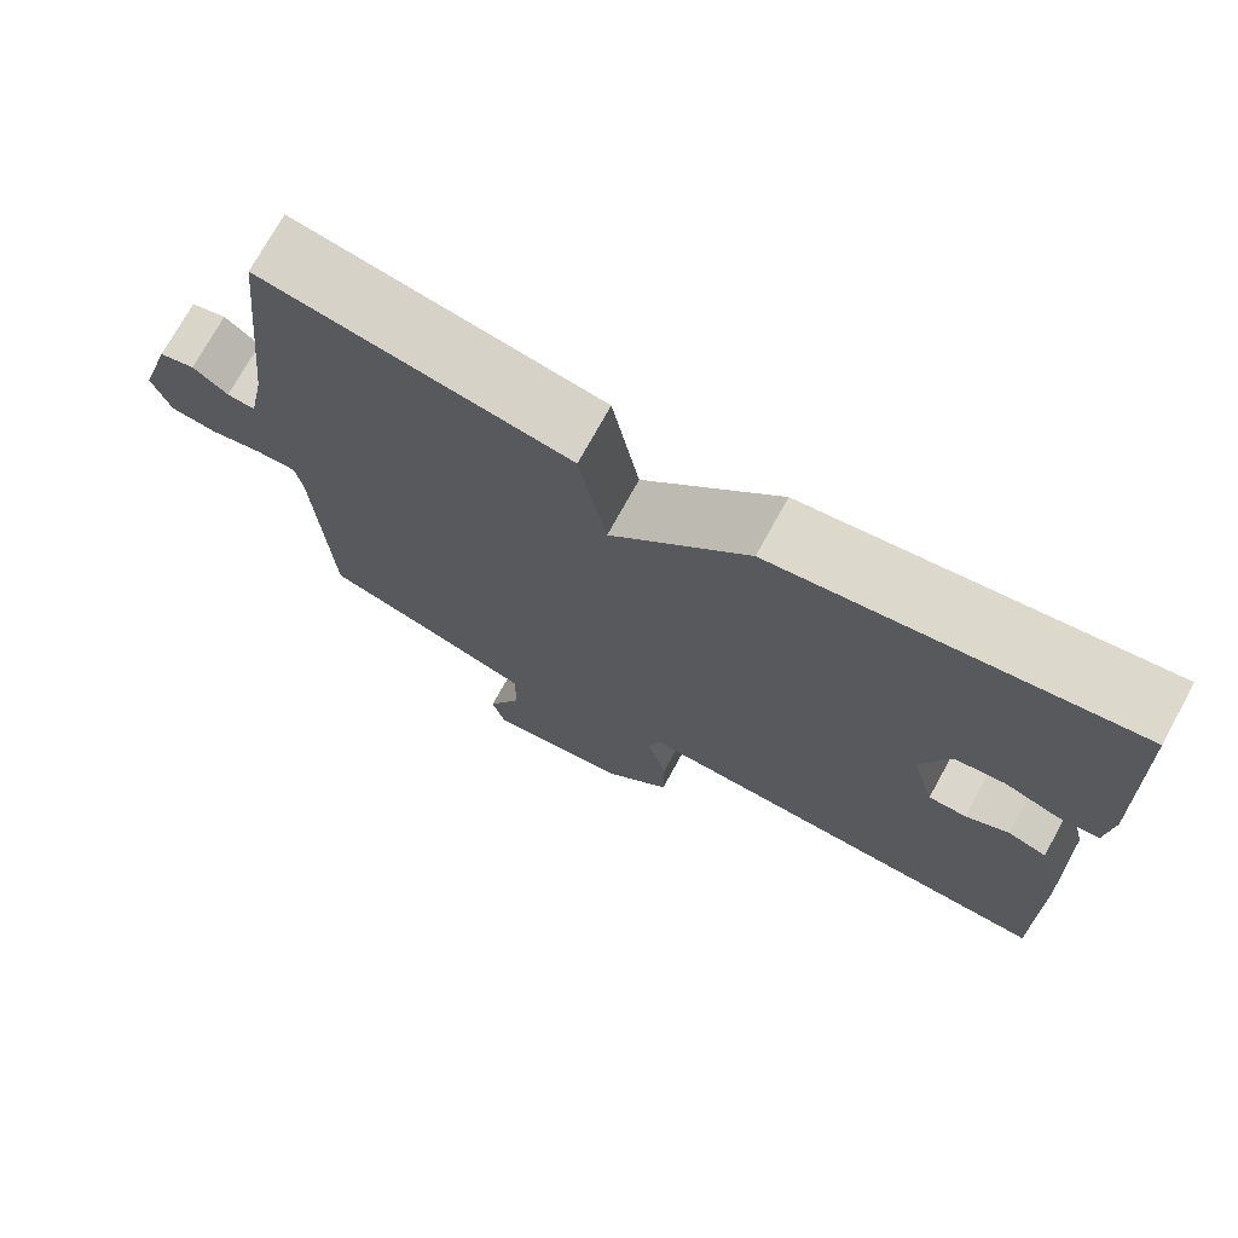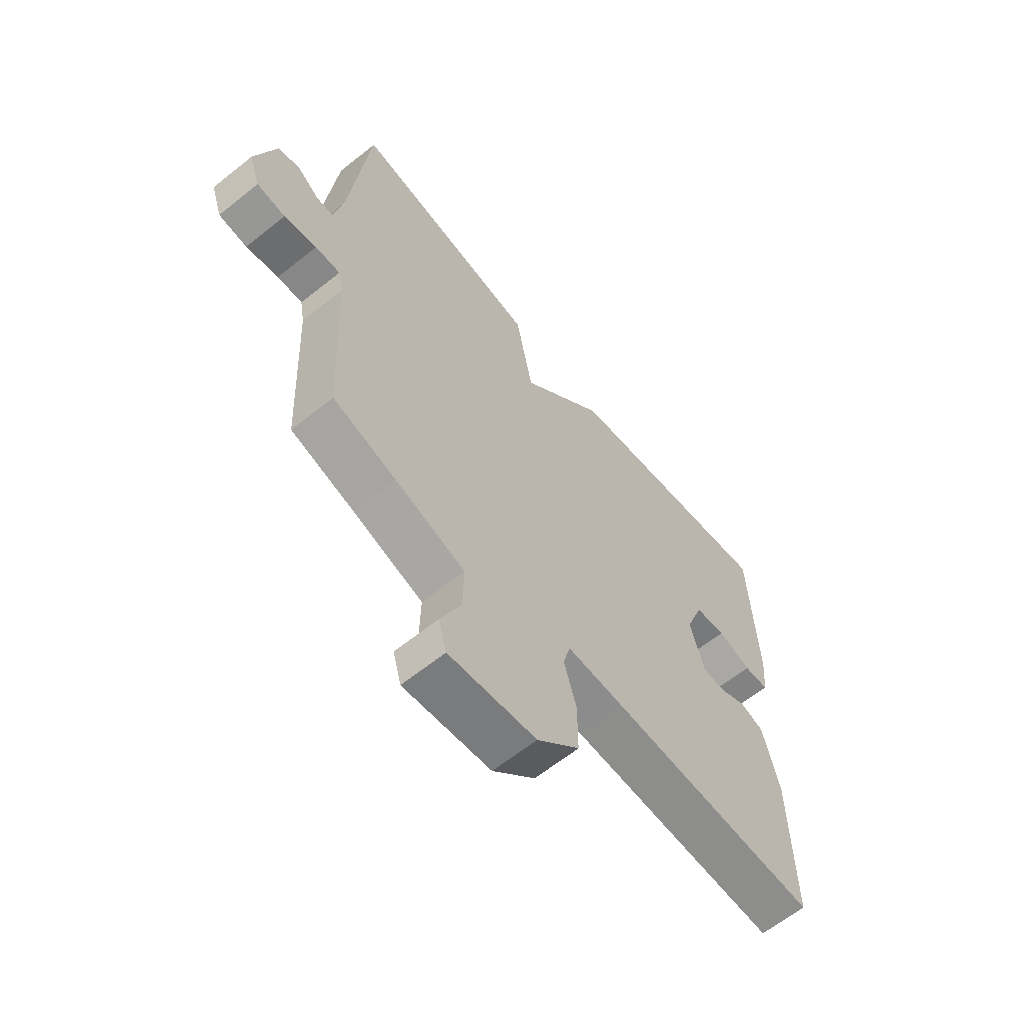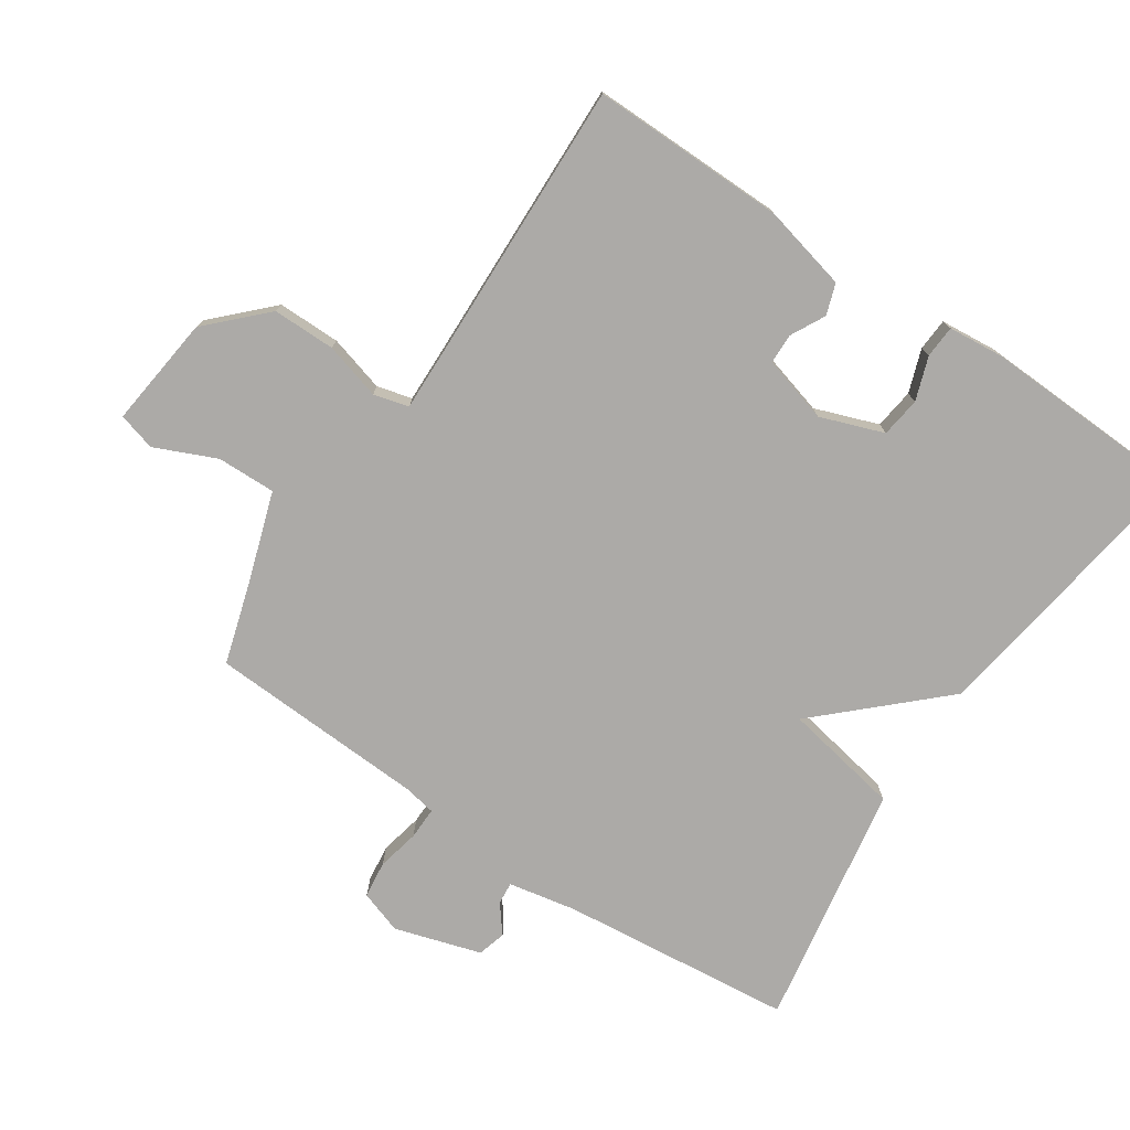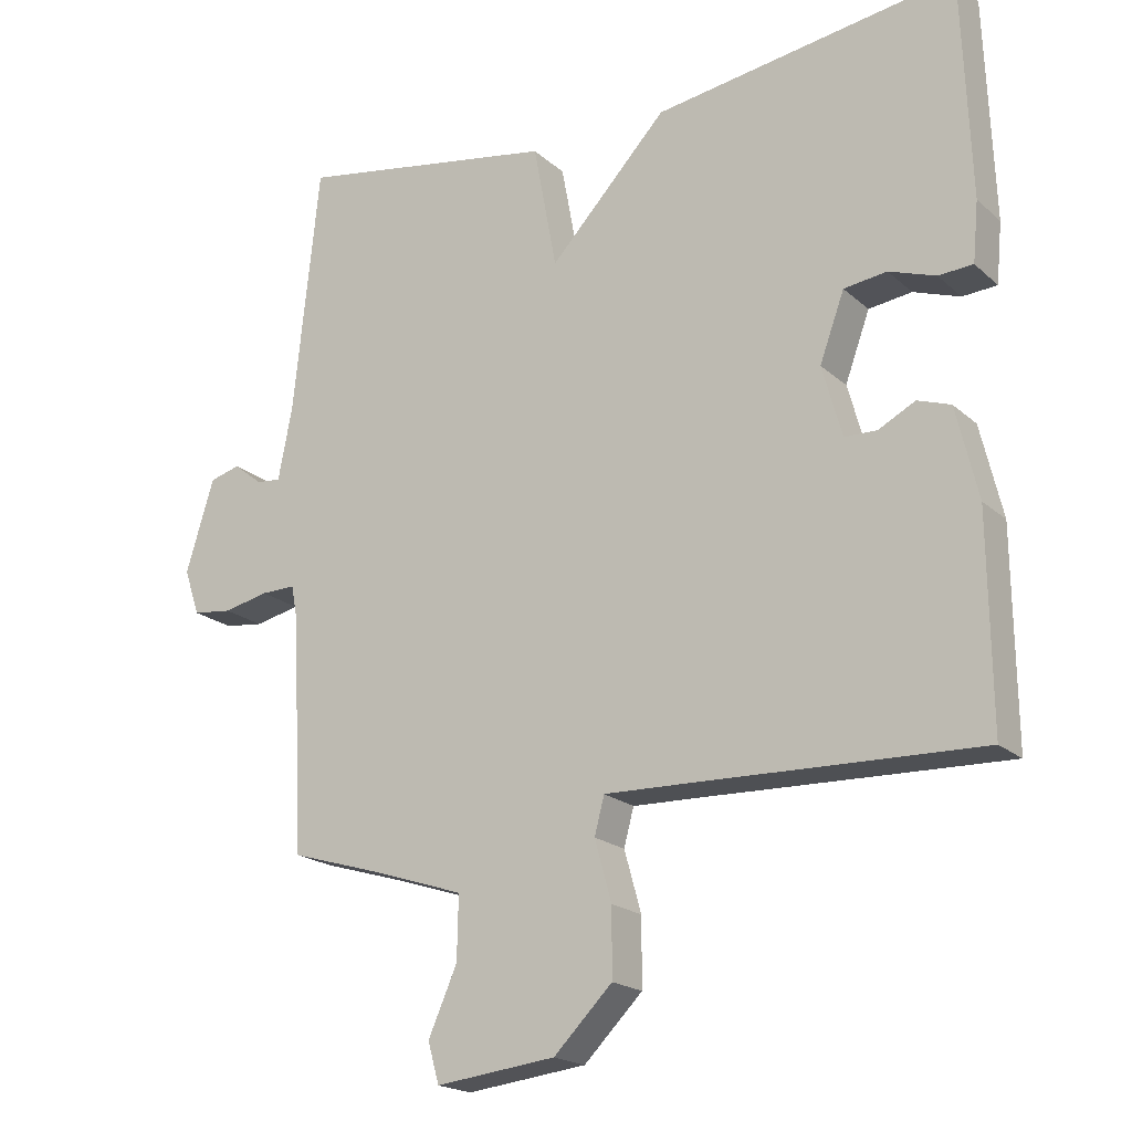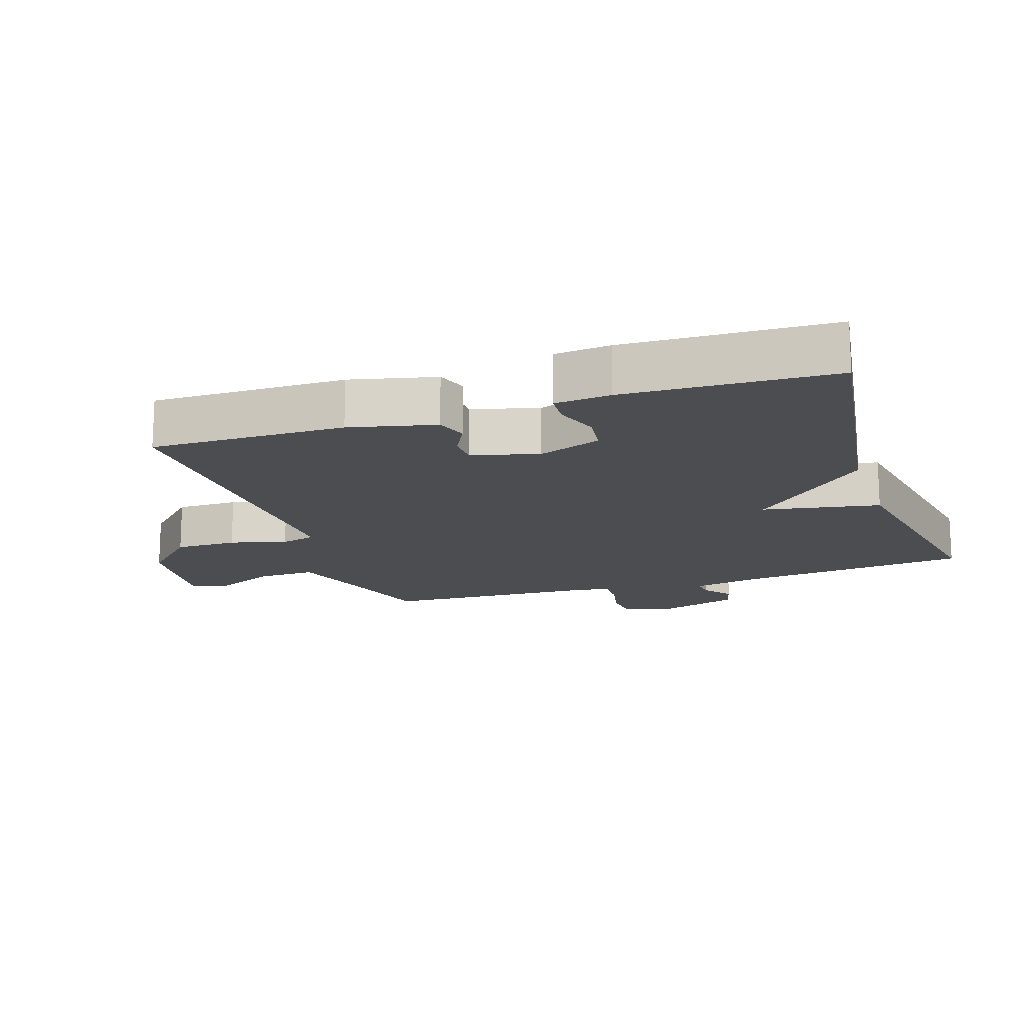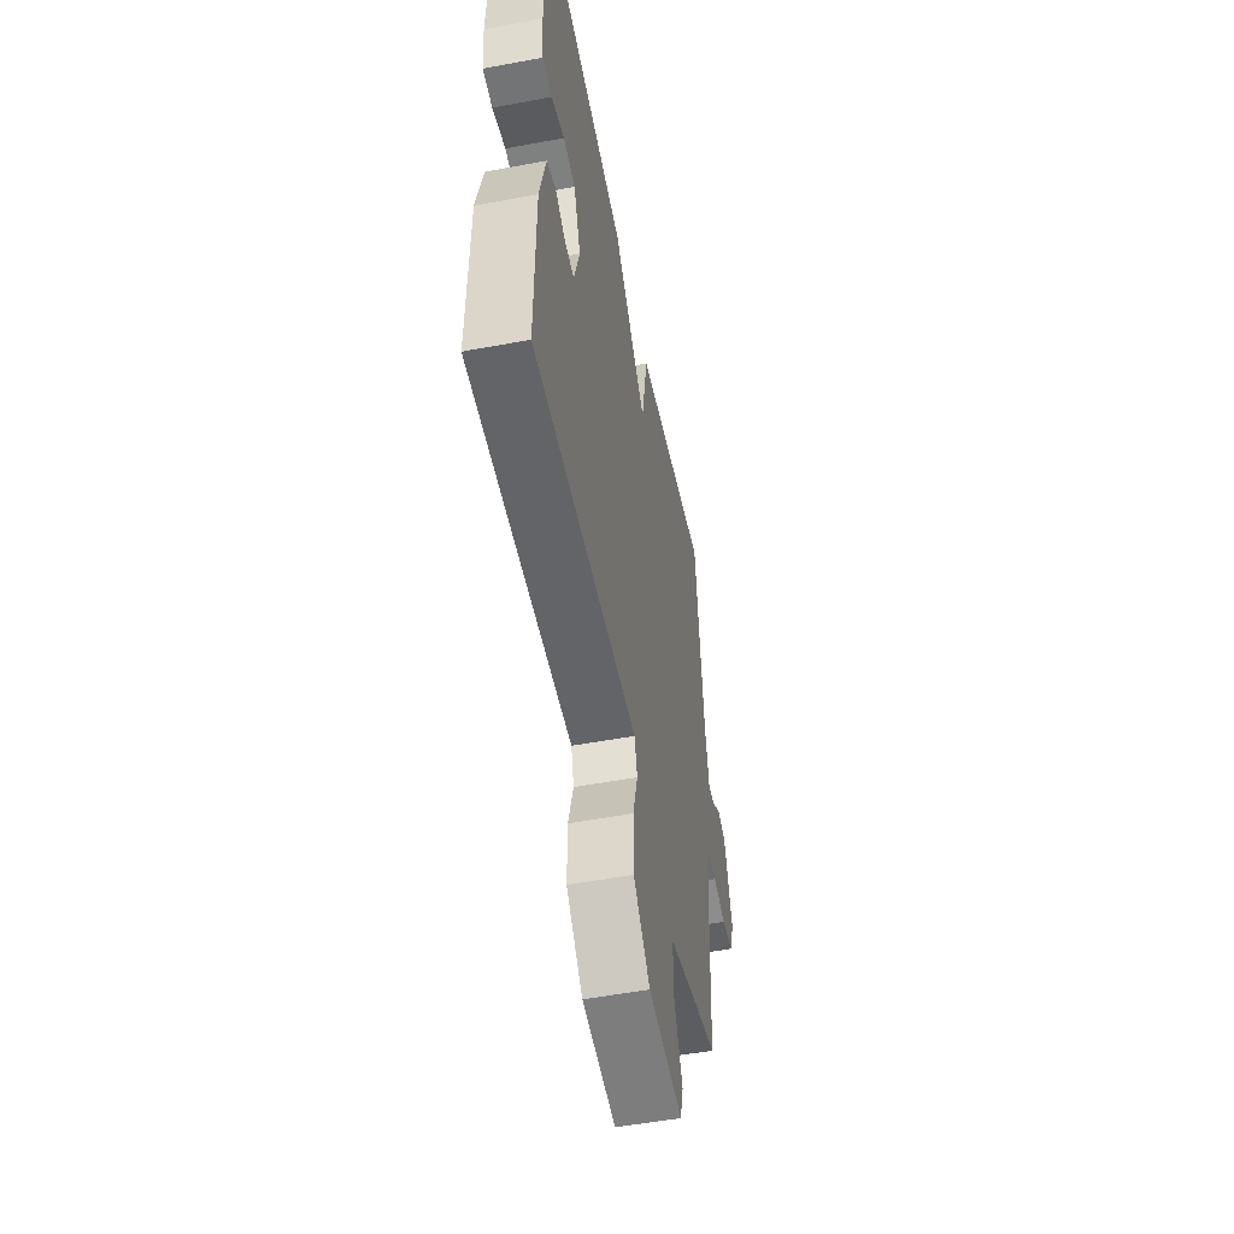
<metadata>
{"format":"obj","ext":"obj","renderer":"f3d","projection":"perspective","resolution":1024,"background":"white","views":[{"elev":73.4,"azim":-151.2,"up":"+Z"},{"elev":-63.2,"azim":129.0,"up":"+Z"},{"elev":-76.1,"azim":-123.8,"up":"+Y"},{"elev":-19.5,"azim":-147.5,"up":"+Z"},{"elev":-15.8,"azim":-71.5,"up":"+Y"},{"elev":-52.8,"azim":-78.7,"up":"+Z"}]}
</metadata>
<code>
v -0.5 0.07 -0.5
v -0.497 0.07 -0.205
v -0.466 0.07 -0.075
v -0.419 0.07 -0.059
v -0.367 0.07 -0.086
v -0.321 0.07 -0.085
v -0.293 0.07 0.016
v -0.328 0.07 0.112
v -0.389 0.07 0.12
v -0.455 0.07 0.097
v -0.504 0.07 0.1
v -0.512 0.07 0.185
v -0.5 0.07 0.5
v -0.07 0.07 0.436
v 0.097 0.07 0.258
v 0.13 0.07 0.436
v 0.5 0.07 0.5
v 0.537 0.07 0.147
v 0.557 0.07 0.044
v 0.591 0.07 0.047
v 0.633 0.07 0.08
v 0.676 0.07 0.068
v 0.716 0.07 -0.063
v 0.694 0.07 -0.128
v 0.638 0.07 -0.135
v 0.574 0.07 -0.121
v 0.525 0.07 -0.12
v 0.516 0.07 -0.169
v 0.5 0.07 -0.5
v 0.377 0.07 -0.537
v 0.24 0.07 -0.582
v 0.242 0.07 -0.671
v 0.283 0.07 -0.764
v 0.267 0.07 -0.821
v 0.097 0.07 -0.801
v 0.014 0.07 -0.718
v 0.014 0.07 -0.623
v 0.038 0.07 -0.537
v 0.024 0.07 -0.484
v -0.087 0.07 -0.487
v -0.5 0 -0.5
v -0.497 0 -0.205
v -0.466 0 -0.075
v -0.419 0 -0.059
v -0.367 0 -0.086
v -0.321 0 -0.085
v -0.293 0 0.016
v -0.328 0 0.112
v -0.389 0 0.12
v -0.455 0 0.097
v -0.504 0 0.1
v -0.512 0 0.185
v -0.5 0 0.5
v -0.07 0 0.436
v 0.097 0 0.258
v 0.13 0 0.436
v 0.5 0 0.5
v 0.537 0 0.147
v 0.557 0 0.044
v 0.591 0 0.047
v 0.633 0 0.08
v 0.676 0 0.068
v 0.716 0 -0.063
v 0.694 0 -0.128
v 0.638 0 -0.135
v 0.574 0 -0.121
v 0.525 0 -0.12
v 0.516 0 -0.169
v 0.5 0 -0.5
v 0.377 0 -0.537
v 0.24 0 -0.582
v 0.242 0 -0.671
v 0.283 0 -0.764
v 0.267 0 -0.821
v 0.097 0 -0.801
v 0.014 0 -0.718
v 0.014 0 -0.623
v 0.038 0 -0.537
v 0.024 0 -0.484
v -0.087 0 -0.487
f 36 37 38
f 35 36 38
f 34 35 38
f 33 34 38
f 32 33 38
f 31 32 38 39
f 30 31 39
f 28 29 30 39
f 27 28 39 40
f 24 25 26
f 23 24 26
f 22 23 26
f 21 22 26
f 20 21 26
f 19 20 26 27
f 40 1 2
f 27 40 2
f 19 27 2
f 18 19 2
f 15 16 17 18
f 12 13 14
f 11 12 14
f 10 11 14
f 9 10 14
f 8 9 14 15
f 7 8 15 18
f 2 3 4 5
f 2 5 6
f 18 2 6
f 6 7 18
f 78 77 76
f 78 76 75
f 78 75 74
f 78 74 73
f 78 73 72
f 79 78 72 71
f 79 71 70
f 79 70 69 68
f 80 79 68 67
f 66 65 64
f 66 64 63
f 66 63 62
f 66 62 61
f 66 61 60
f 67 66 60 59
f 42 41 80
f 42 80 67
f 42 67 59
f 42 59 58
f 58 57 56 55
f 54 53 52
f 54 52 51
f 54 51 50
f 54 50 49
f 55 54 49 48
f 58 55 48 47
f 45 44 43 42
f 46 45 42
f 46 42 58
f 58 47 46
f 1 41 42 2
f 2 42 43 3
f 3 43 44 4
f 4 44 45 5
f 5 45 46 6
f 6 46 47 7
f 7 47 48 8
f 8 48 49 9
f 9 49 50 10
f 10 50 51 11
f 11 51 52 12
f 12 52 53 13
f 13 53 54 14
f 14 54 55 15
f 15 55 56 16
f 16 56 57 17
f 17 57 58 18
f 18 58 59 19
f 19 59 60 20
f 20 60 61 21
f 21 61 62 22
f 22 62 63 23
f 23 63 64 24
f 24 64 65 25
f 25 65 66 26
f 26 66 67 27
f 27 67 68 28
f 28 68 69 29
f 29 69 70 30
f 30 70 71 31
f 31 71 72 32
f 32 72 73 33
f 33 73 74 34
f 34 74 75 35
f 35 75 76 36
f 36 76 77 37
f 37 77 78 38
f 38 78 79 39
f 39 79 80 40
f 40 80 41 1

</code>
